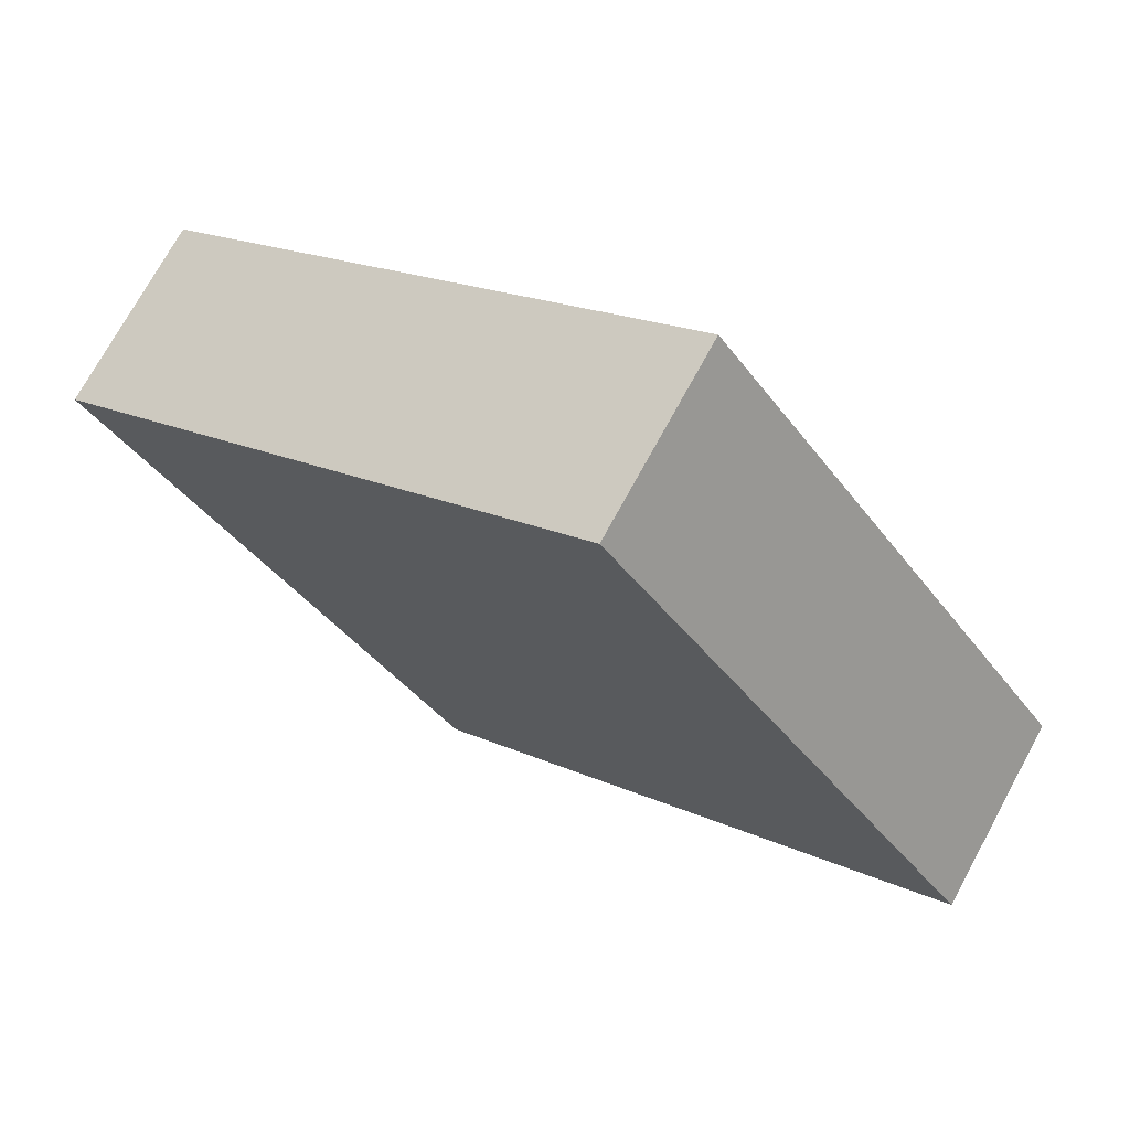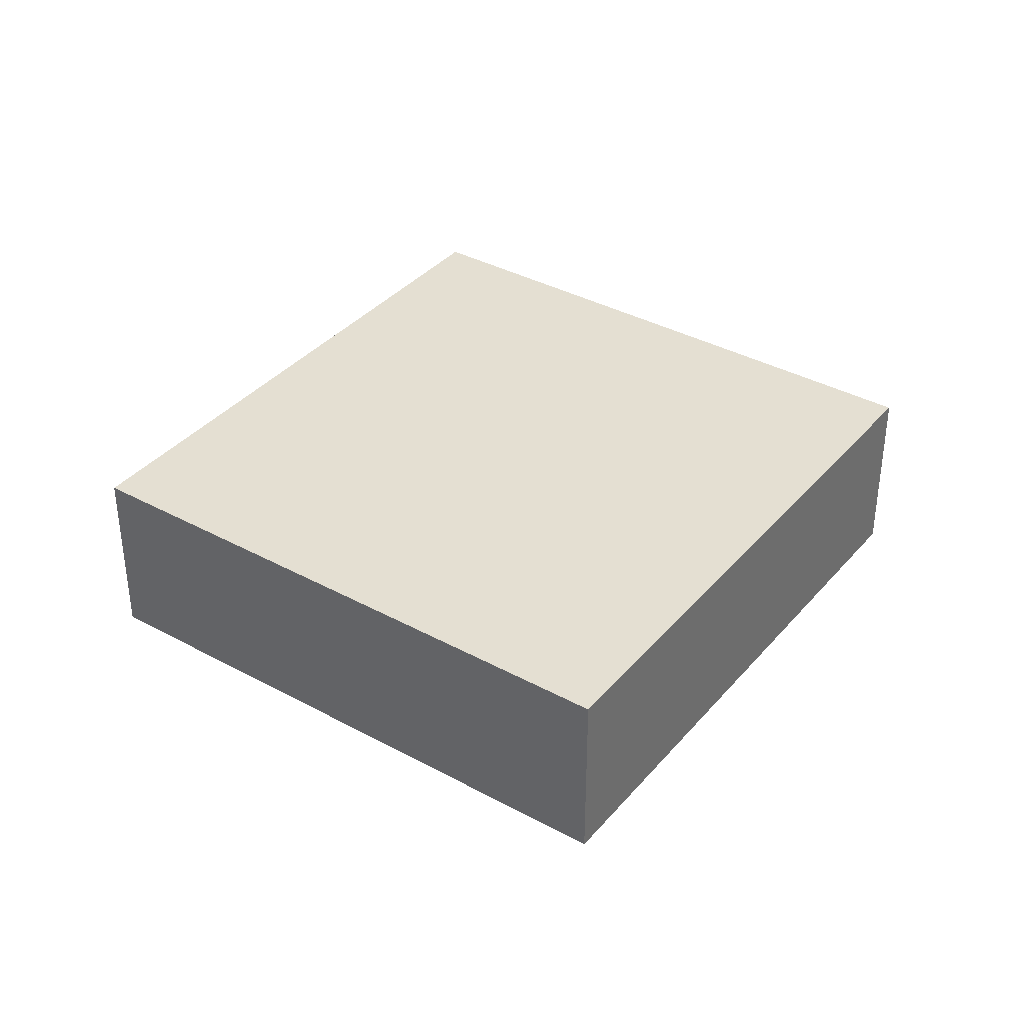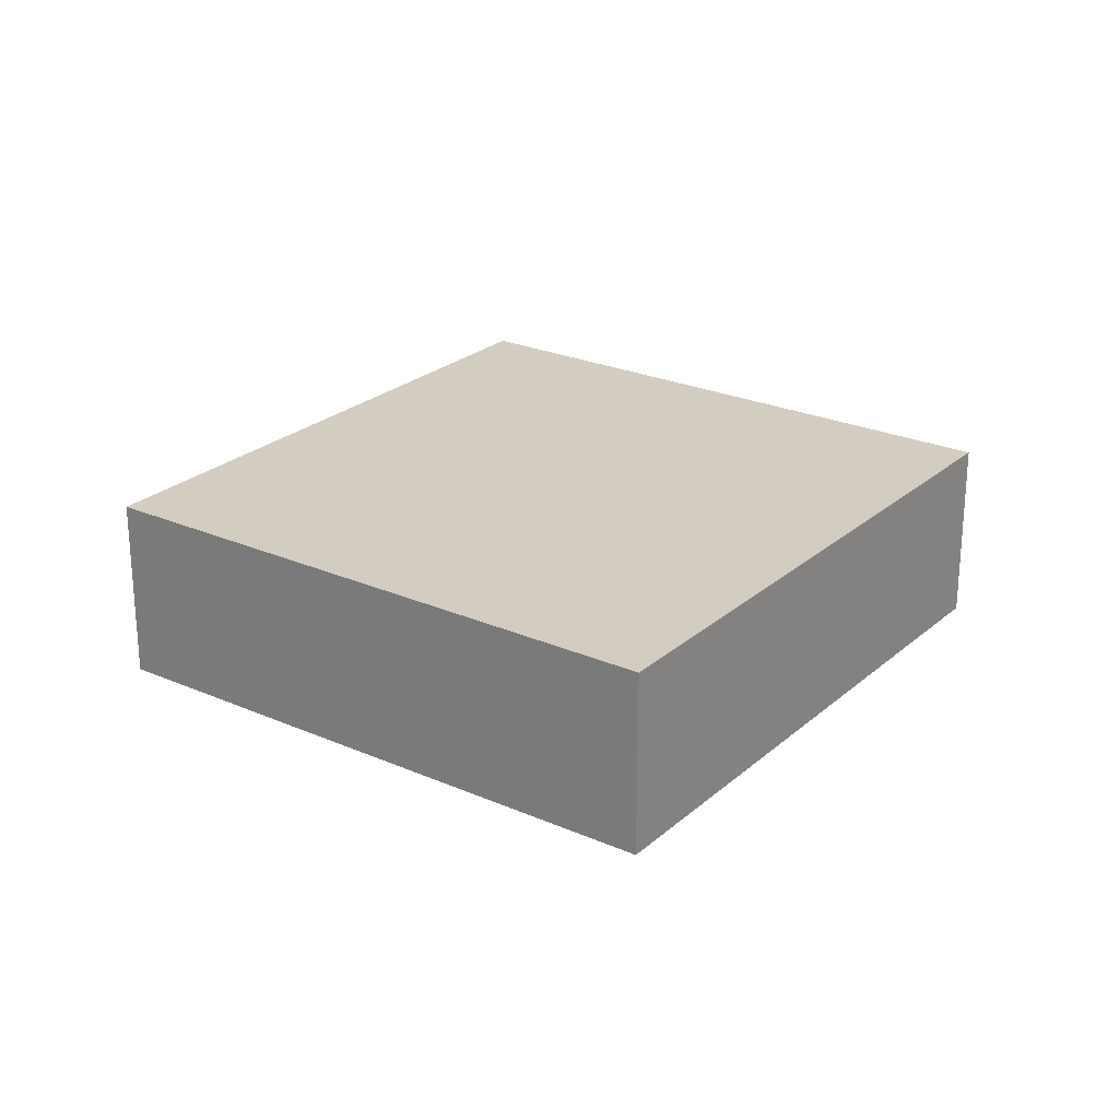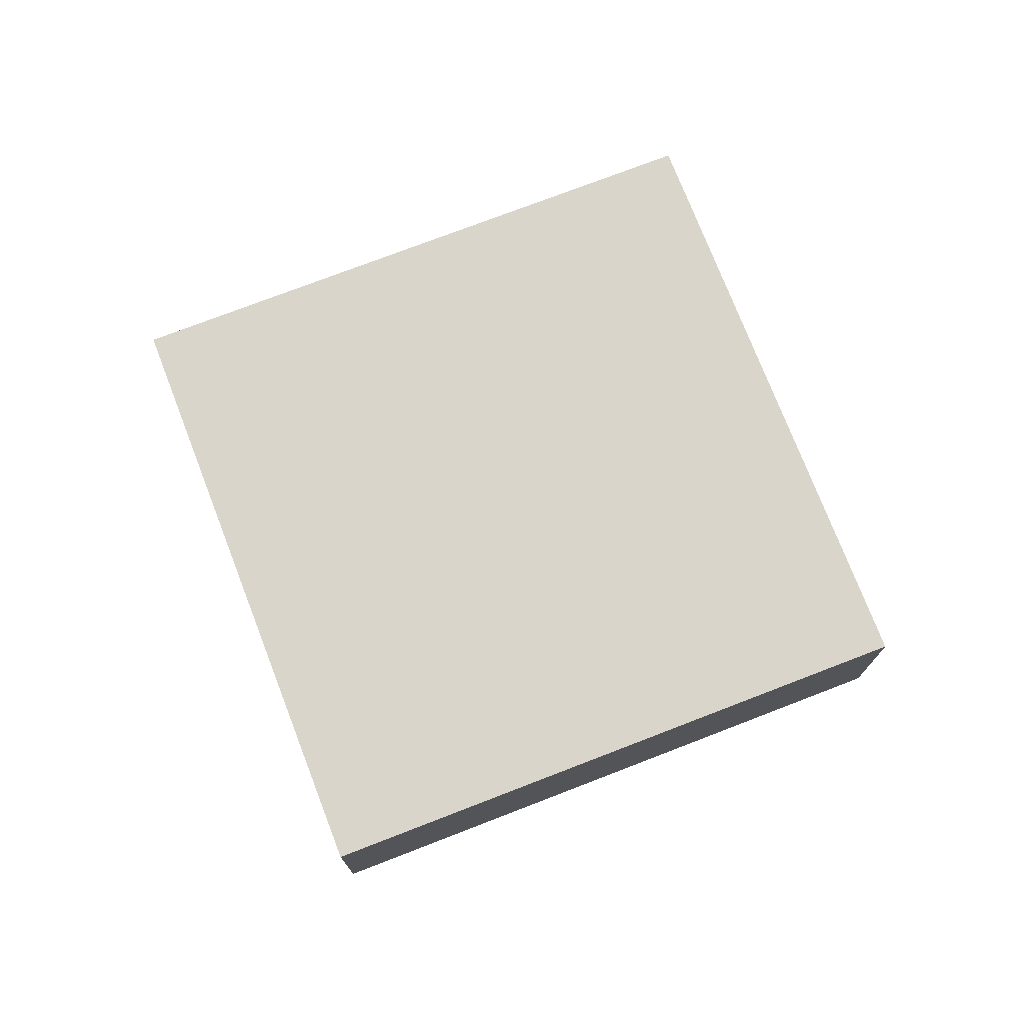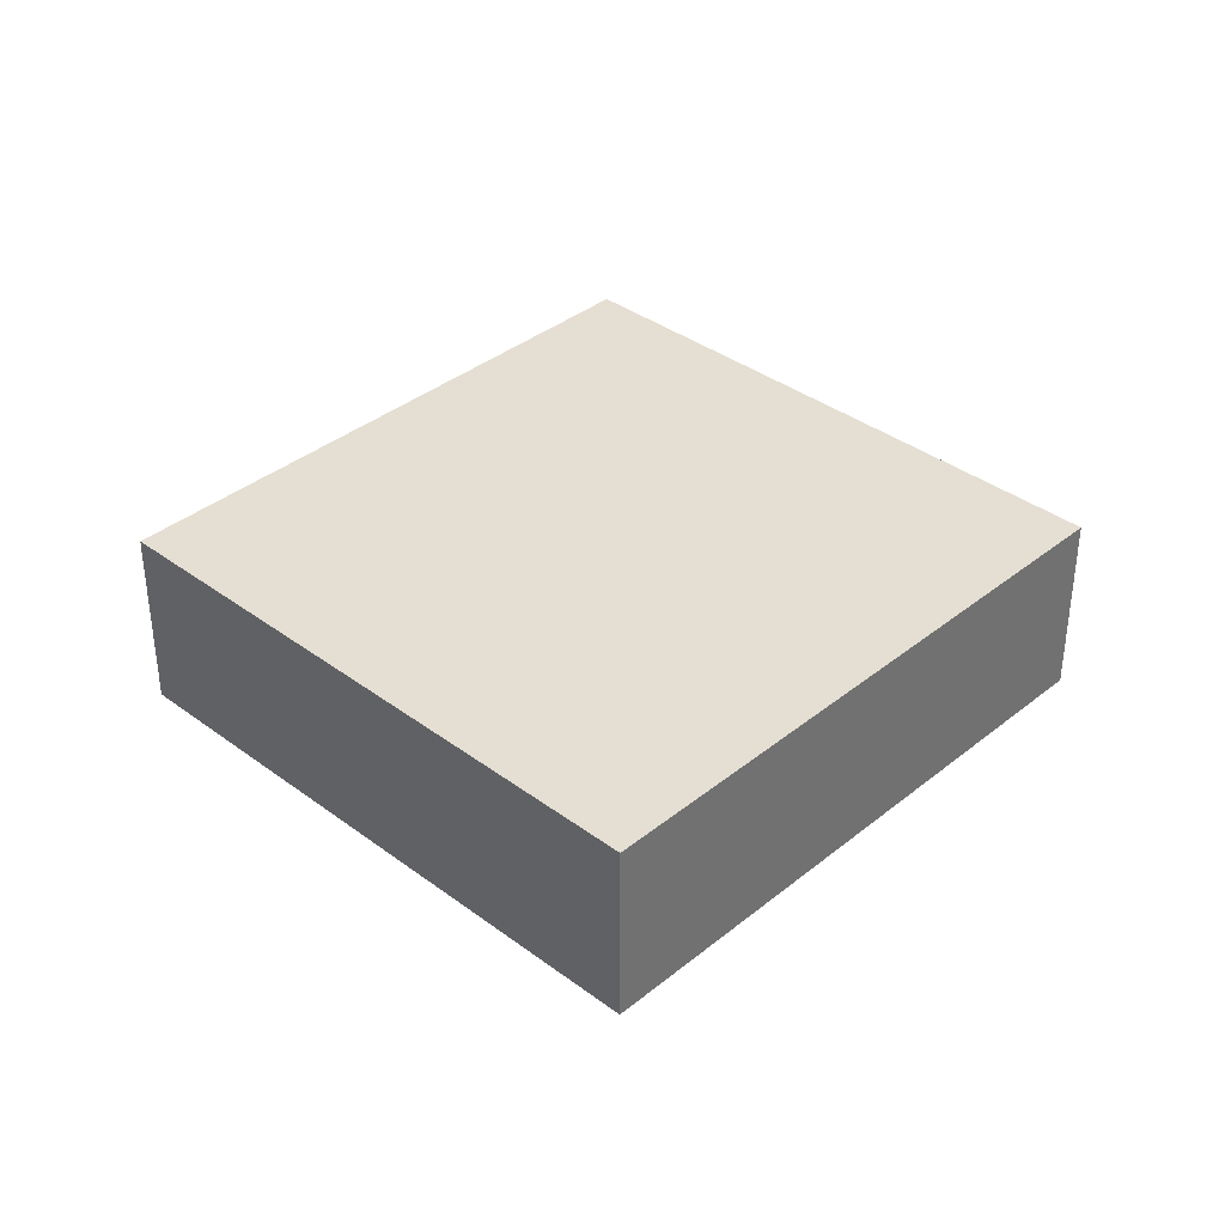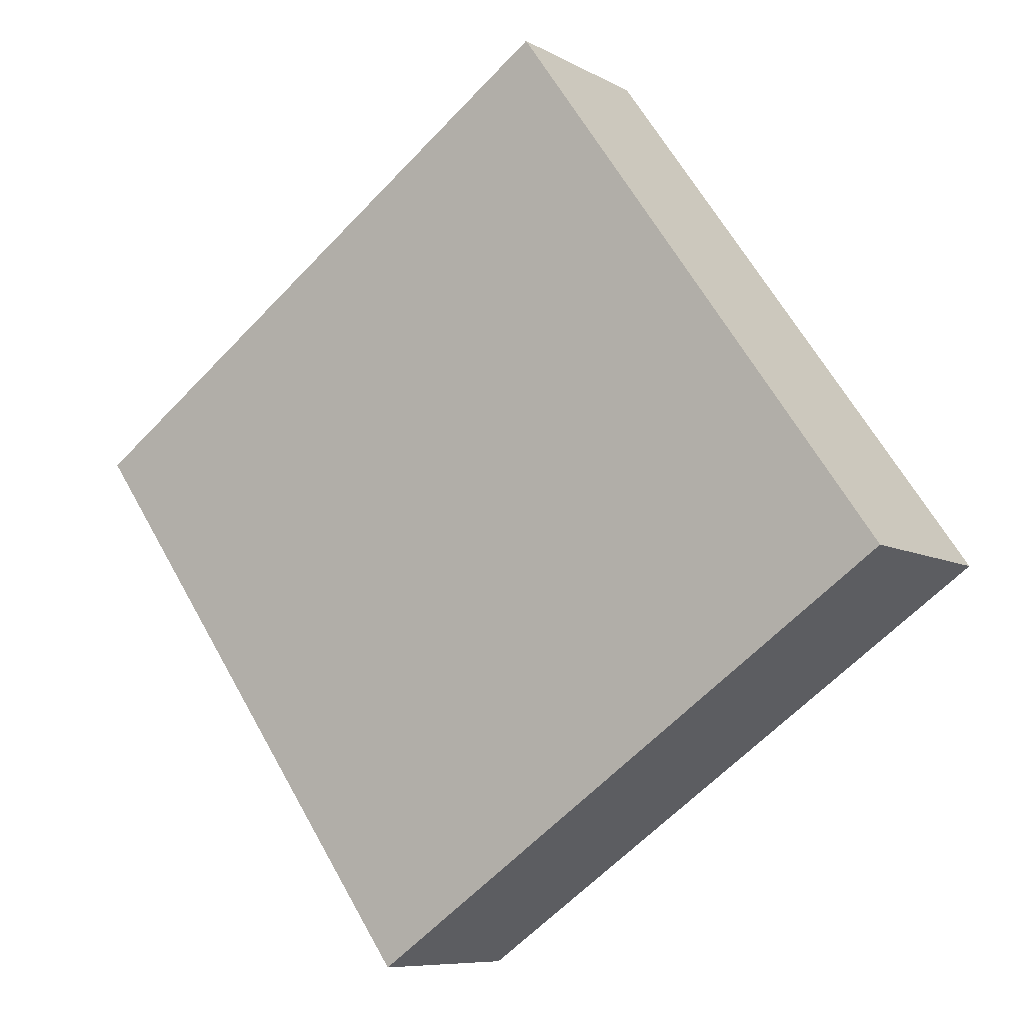
<metadata>
{"format":"obj","ext":"obj","renderer":"f3d","projection":"perspective","resolution":1024,"background":"white","views":[{"elev":72.9,"azim":-151.4,"up":"+Z"},{"elev":37.0,"azim":-19.7,"up":"+Y"},{"elev":24.5,"azim":160.9,"up":"+Y"},{"elev":74.7,"azim":14.0,"up":"+Y"},{"elev":36.9,"azim":169.0,"up":"+Y"},{"elev":-8.1,"azim":-145.9,"up":"+Z"}]}
</metadata>
<code>
v  7.939 1.671 1.334
v  0 1.671 1.023e-16
v  3.257 1.671 4.629
v  4.682 1.671 -3.294
v  7.62 1.671 0.88
v  4.908 1.671 -2.974
v  7.939 -8.168e-17 1.334
v  7.62 -5.388e-17 0.88
v  4.908 1.821e-16 -2.974
v  4.682 2.017e-16 -3.294
v  0 0 0
v  3.257 -2.834e-16 4.629
g defaultobject
f 1 2 3
f 2 1 4
f 4 1 5
f 4 5 6
f 7 5 1
f 5 7 8
f 5 8 6
f 6 8 9
f 6 9 4
f 4 9 10
f 10 2 4
f 2 10 11
f 11 3 2
f 3 11 12
f 12 1 3
f 1 12 7
f 9 11 10
f 11 9 8
f 11 8 7
f 11 7 12

</code>
